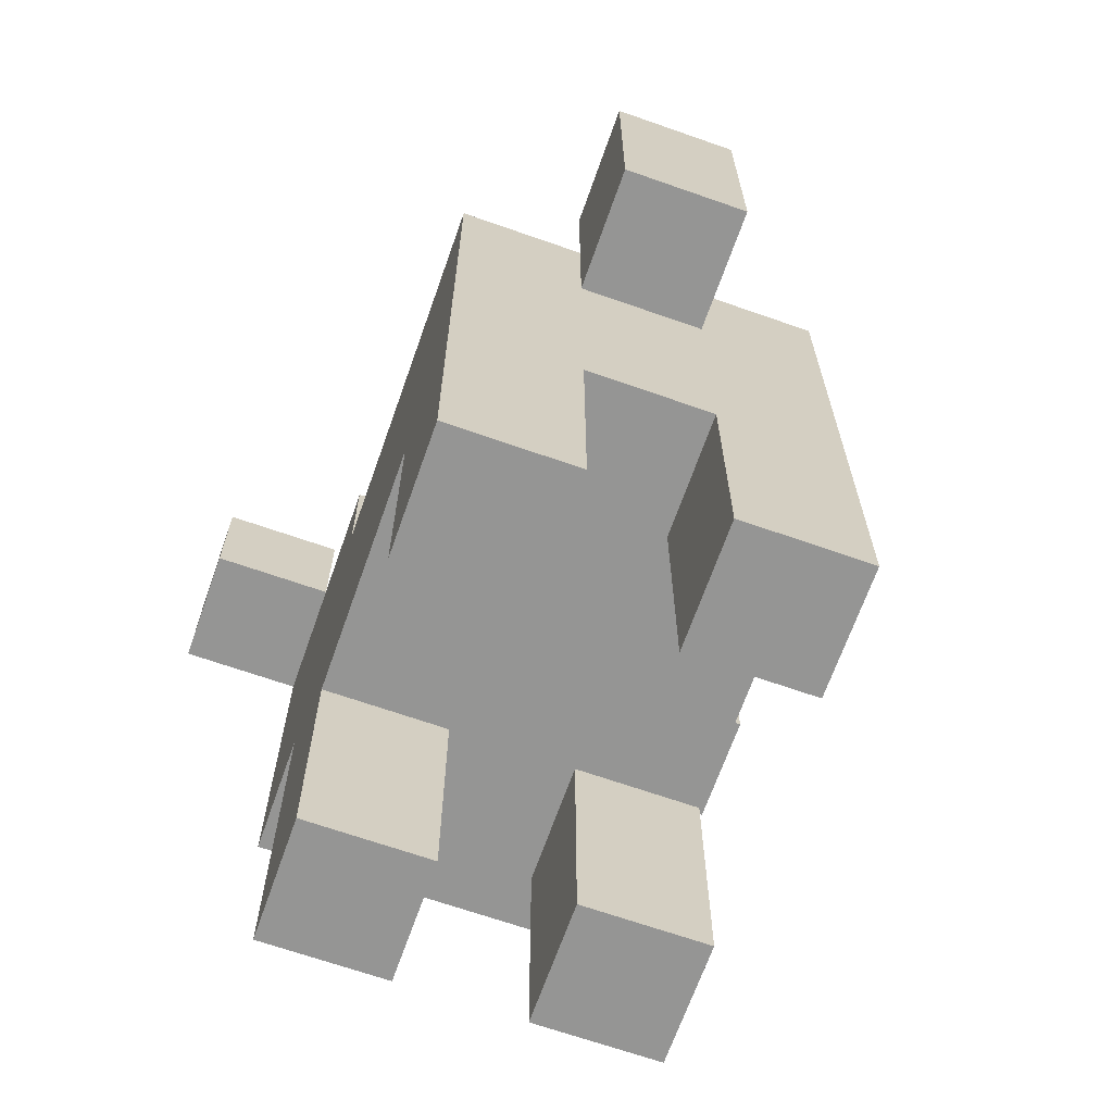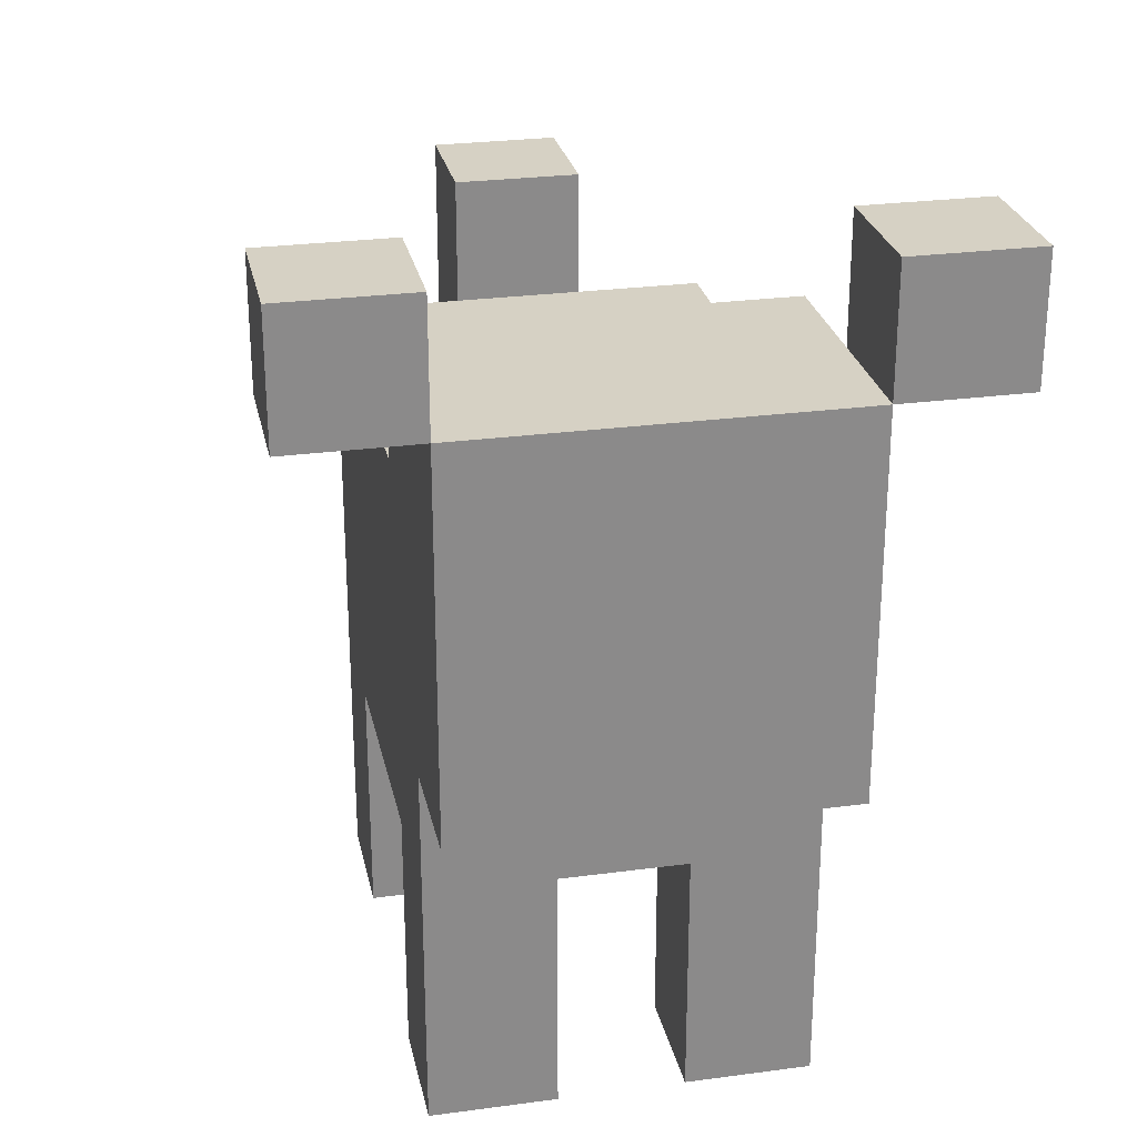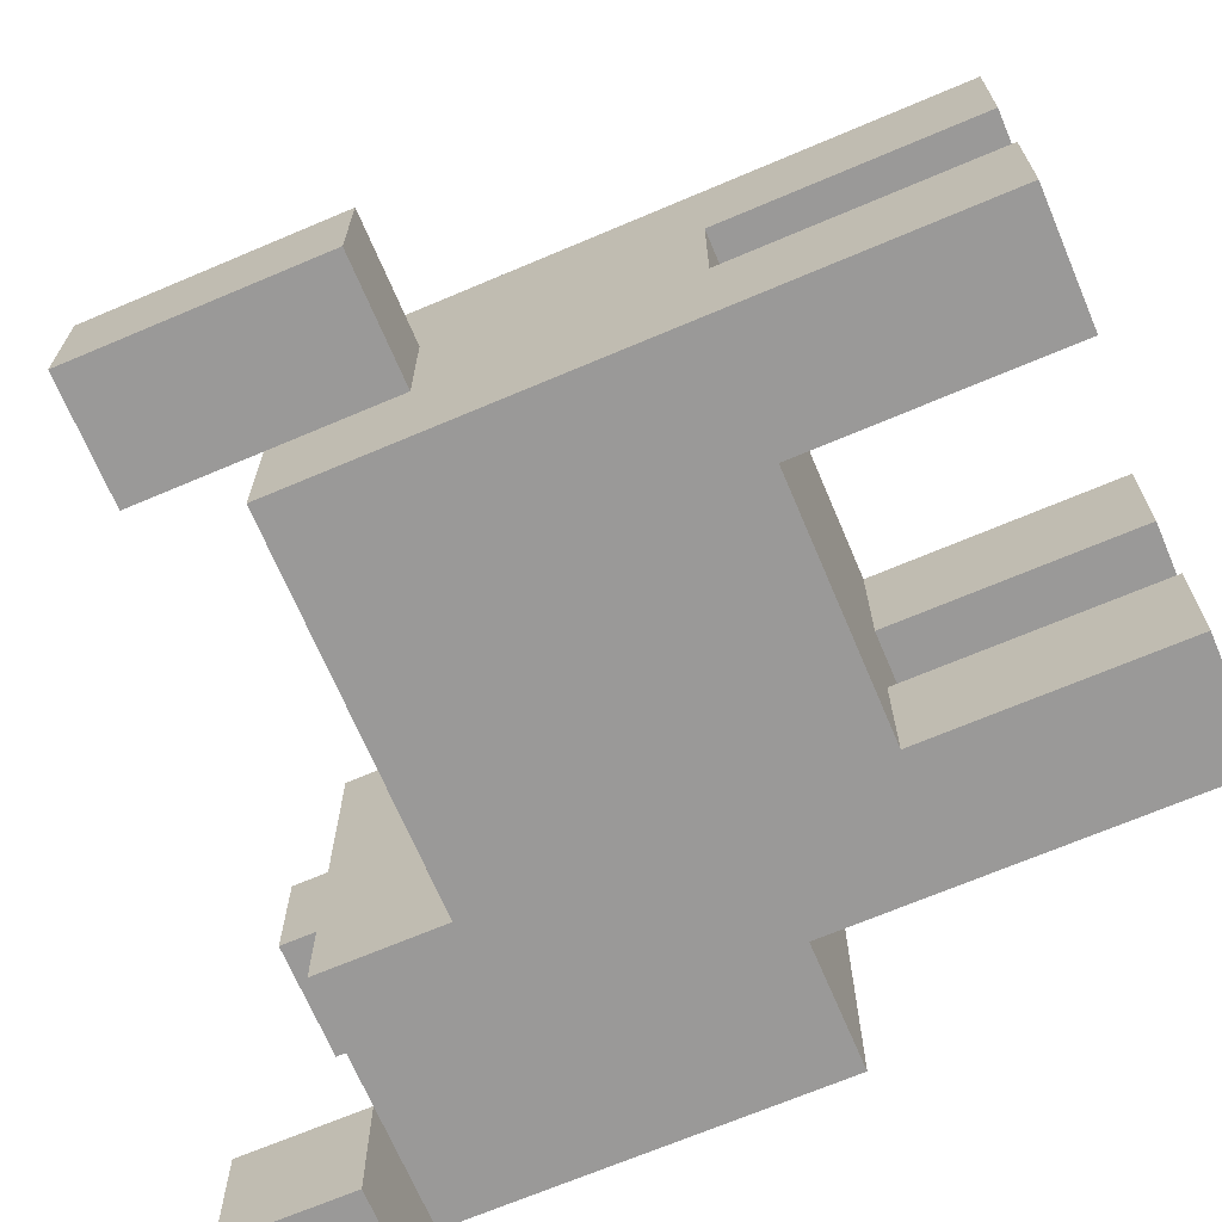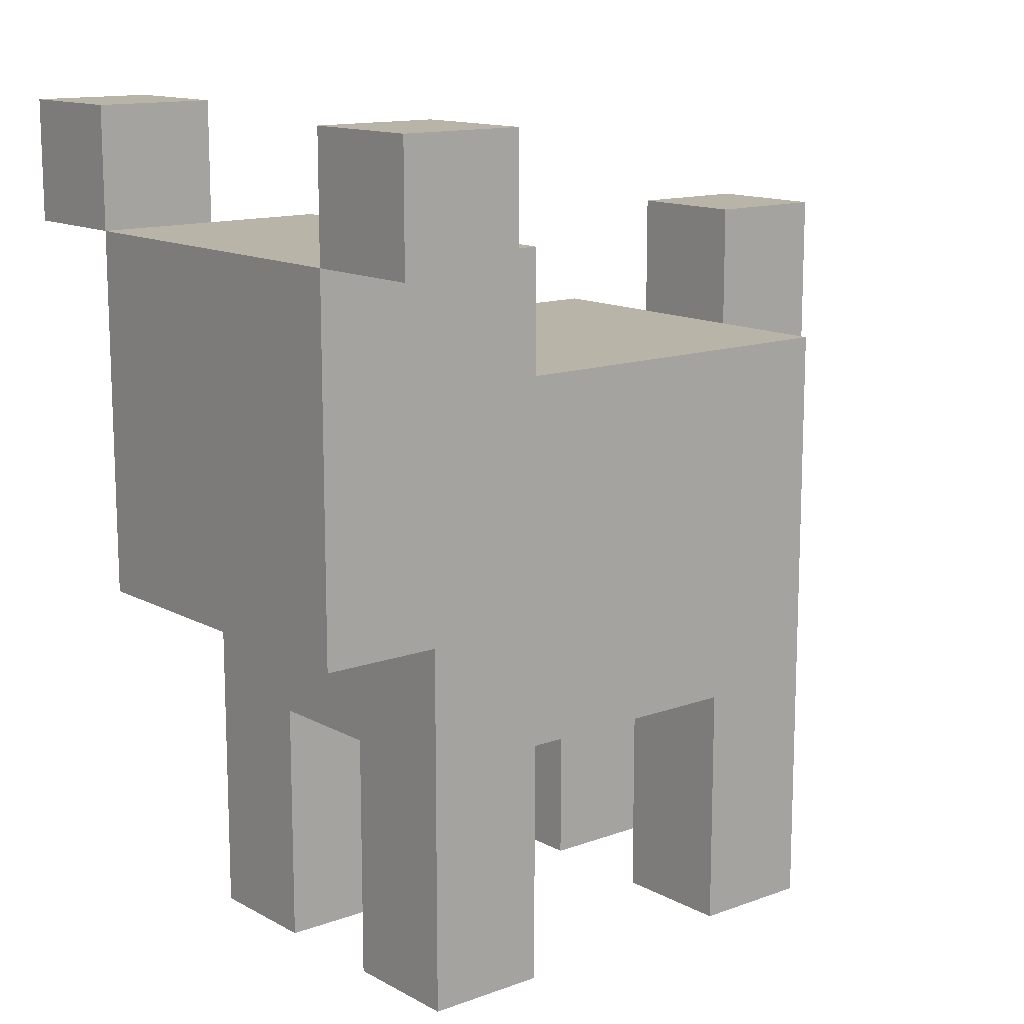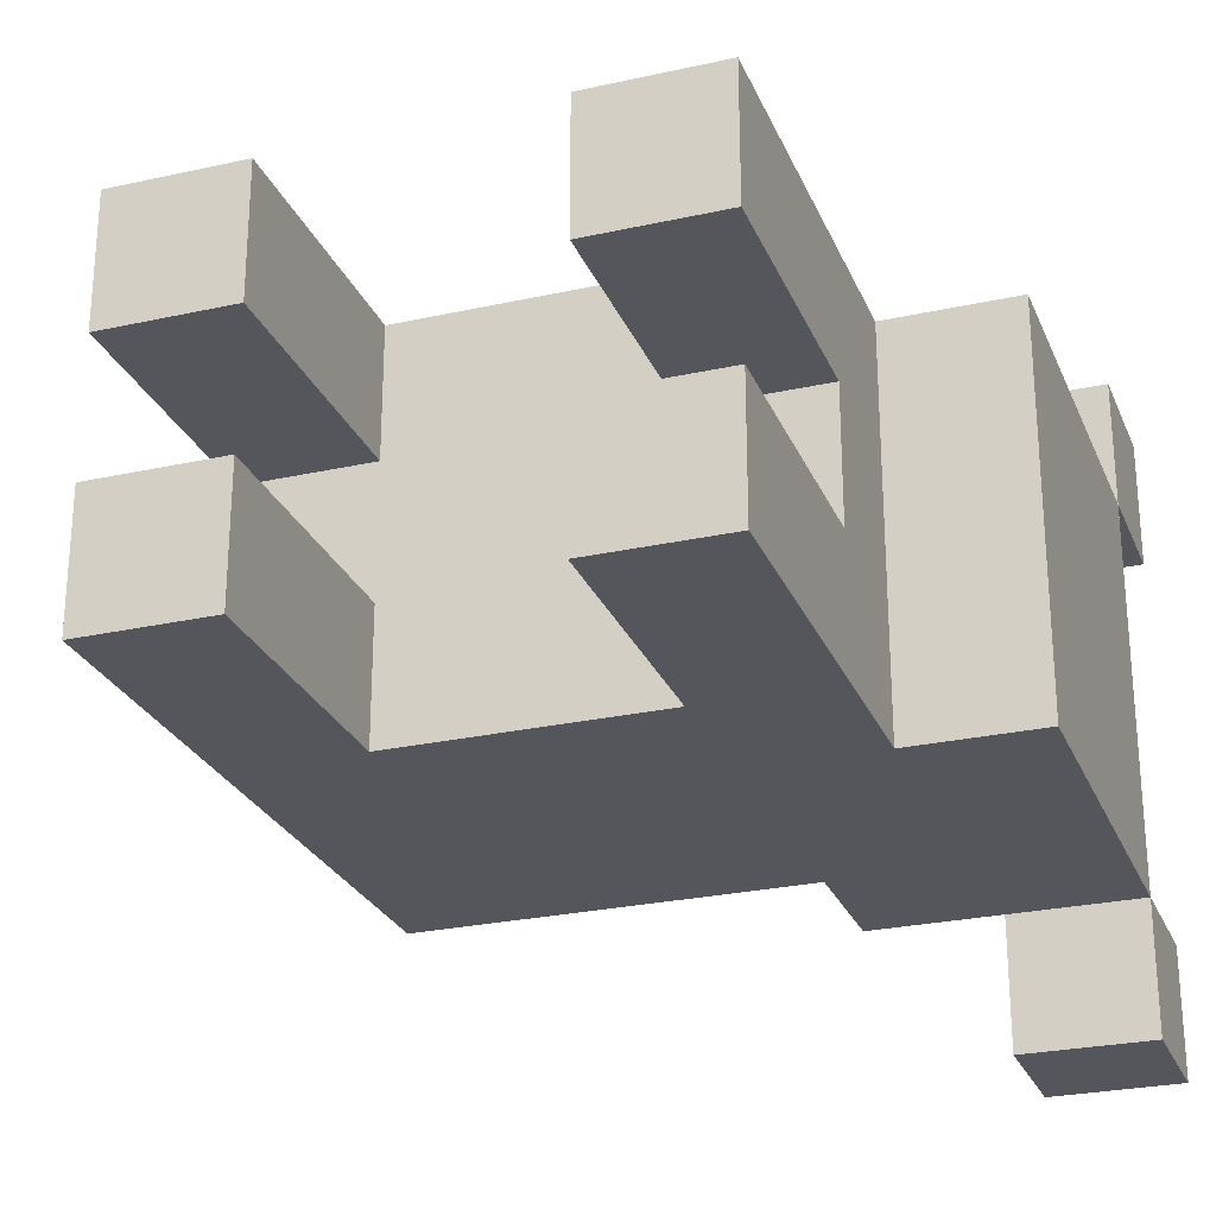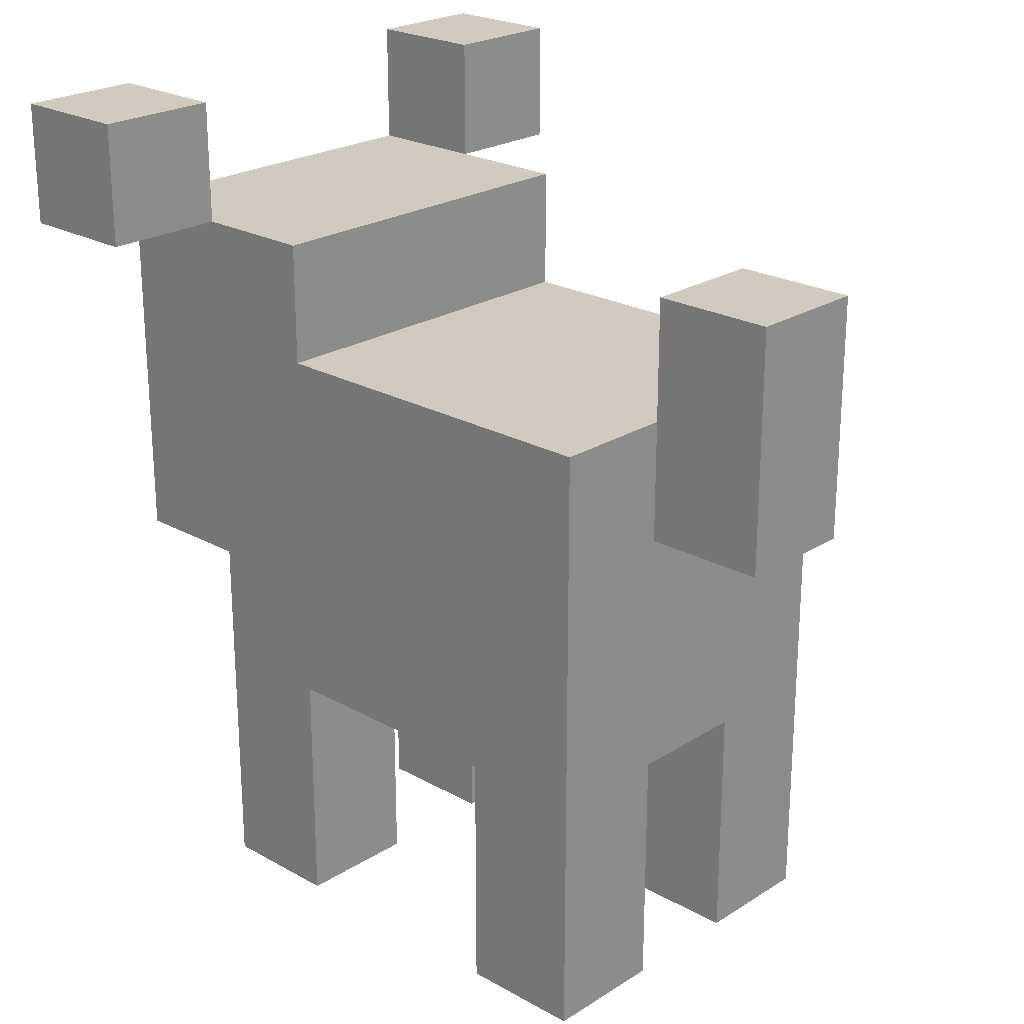
<metadata>
{"format":"obj","ext":"obj","renderer":"f3d","projection":"perspective","resolution":1024,"background":"white","views":[{"elev":-67.4,"azim":-109.4,"up":"+Y"},{"elev":26.7,"azim":78.2,"up":"+Y"},{"elev":-69.1,"azim":-67.0,"up":"+Z"},{"elev":13.3,"azim":140.5,"up":"+Y"},{"elev":-26.2,"azim":19.3,"up":"+Z"},{"elev":23.3,"azim":-136.7,"up":"+Y"}]}
</metadata>
<code>
o
v -0.3 0.4 0.1
v -0.3 0.4 0
v -0.3 0.5 0.1
v -0.3 0.5 0
v -0.3 0.6 0.1
v -0.3 0.6 0
v -0.2 0 0.2
v -0.2 0 0.1
v -0.2 0 0
v -0.2 0 -0.1
v -0.2 0.2 0.2
v -0.2 0.2 0.1
v -0.2 0.2 0
v -0.2 0.2 -0.1
v -0.2 0.3 0.2
v -0.2 0.3 0.1
v -0.2 0.3 0
v -0.2 0.3 -0.1
v -0.2 0.4 0.1
v -0.2 0.4 0
v -0.2 0.5 0.2
v -0.2 0.5 0.1
v -0.2 0.5 0
v -0.2 0.5 -0.1
v 0.1 0 0.2
v 0.1 0 0.1
v 0.1 0 0
v 0.1 0 -0.1
v 0.1 0.2 0.2
v 0.1 0.2 0.1
v 0.1 0.2 0
v 0.1 0.2 -0.1
v 0.1 0.5 0.2
v 0.1 0.5 0.1
v 0.1 0.5 0
v 0.1 0.5 -0.1
v 0.1 0.6 0.2
v 0.1 0.6 0.1
v 0.1 0.6 0
v 0.1 0.6 -0.1
v 0.2 0.6 0.3
v 0.2 0.6 0.2
v 0.2 0.6 -0.1
v 0.2 0.6 -0.2
v 0.2 0.7 0.3
v 0.2 0.7 0.2
v 0.2 0.7 -0.1
v 0.2 0.7 -0.2
v -0.2 0.5 0.1
v -0.2 0.5 0
v -0.2 0.6 0.1
v -0.2 0.6 0
v -0.1 0 0.2
v -0.1 0 0.1
v -0.1 0 0
v -0.1 0 -0.1
v -0.1 0.2 0.2
v -0.1 0.2 0.1
v -0.1 0.2 0
v -0.1 0.2 -0.1
v 0.2 0 0.2
v 0.2 0 0.1
v 0.2 0 0
v 0.2 0 -0.1
v 0.2 0.2 0.1
v 0.2 0.2 0
v 0.2 0.3 0.2
v 0.2 0.3 0.1
v 0.2 0.3 0
v 0.2 0.3 -0.1
v 0.3 0.3 0.2
v 0.3 0.3 0.1
v 0.3 0.3 0
v 0.3 0.3 -0.1
v 0.3 0.4 0.2
v 0.3 0.4 0.1
v 0.3 0.4 0
v 0.3 0.4 -0.1
v 0.3 0.5 0.2
v 0.3 0.5 0.1
v 0.3 0.5 0
v 0.3 0.5 -0.1
v 0.3 0.6 0.3
v 0.3 0.6 0.2
v 0.3 0.6 -0.1
v 0.3 0.6 -0.2
v 0.3 0.7 0.3
v 0.3 0.7 0.2
v 0.3 0.7 -0.1
v 0.3 0.7 -0.2
v 0.2 0.6 0.3
v 0.2 0.7 0.3
v 0.3 0.6 0.3
v 0.3 0.7 0.3
v -0.2 0 0.2
v -0.2 0.2 0.2
v -0.2 0.3 0.2
v -0.2 0.5 0.2
v -0.1 0 0.2
v -0.1 0.2 0.2
v -0.1 0.3 0.2
v -0.1 0.4 0.2
v 0 0.4 0.2
v 0 0.5 0.2
v 0.1 0 0.2
v 0.1 0.2 0.2
v 0.1 0.3 0.2
v 0.1 0.5 0.2
v 0.1 0.6 0.2
v 0.2 0 0.2
v 0.2 0.3 0.2
v 0.2 0.4 0.2
v 0.2 0.5 0.2
v 0.2 0.6 0.2
v 0.3 0.3 0.2
v 0.3 0.4 0.2
v 0.3 0.5 0.2
v 0.3 0.6 0.2
v -0.3 0.4 0.1
v -0.3 0.5 0.1
v -0.3 0.6 0.1
v -0.2 0.4 0.1
v -0.2 0.5 0.1
v -0.2 0.6 0.1
v -0.2 0 0
v -0.2 0.2 0
v -0.1 0 0
v -0.1 0.2 0
v 0.1 0 0
v 0.1 0.2 0
v 0.2 0 0
v 0.2 0.2 0
v 0.2 0.6 -0.1
v 0.2 0.7 -0.1
v 0.3 0.6 -0.1
v 0.3 0.7 -0.1
v 0.2 0.6 0.2
v 0.2 0.7 0.2
v 0.3 0.6 0.2
v 0.3 0.7 0.2
v -0.2 0 0.1
v -0.2 0.2 0.1
v -0.1 0 0.1
v -0.1 0.2 0.1
v 0.1 0 0.1
v 0.1 0.2 0.1
v 0.2 0 0.1
v 0.2 0.2 0.1
v -0.3 0.4 0
v -0.3 0.5 0
v -0.3 0.6 0
v -0.2 0.4 0
v -0.2 0.5 0
v -0.2 0.6 0
v -0.2 0 -0.1
v -0.2 0.2 -0.1
v -0.2 0.3 -0.1
v -0.2 0.5 -0.1
v -0.1 0 -0.1
v -0.1 0.2 -0.1
v -0.1 0.3 -0.1
v -0.1 0.4 -0.1
v 0 0.4 -0.1
v 0 0.5 -0.1
v 0.1 0 -0.1
v 0.1 0.2 -0.1
v 0.1 0.3 -0.1
v 0.1 0.5 -0.1
v 0.1 0.6 -0.1
v 0.2 0 -0.1
v 0.2 0.3 -0.1
v 0.2 0.4 -0.1
v 0.2 0.5 -0.1
v 0.2 0.6 -0.1
v 0.3 0.3 -0.1
v 0.3 0.4 -0.1
v 0.3 0.5 -0.1
v 0.3 0.6 -0.1
v 0.2 0.6 -0.2
v 0.2 0.7 -0.2
v 0.3 0.6 -0.2
v 0.3 0.7 -0.2
v -0.2 0 0.2
v -0.1 0 0.2
v 0.1 0 0.2
v 0.2 0 0.2
v -0.2 0 0.1
v -0.1 0 0.1
v 0.1 0 0.1
v 0.2 0 0.1
v -0.2 0 0
v -0.1 0 0
v 0.1 0 0
v 0.2 0 0
v -0.2 0 -0.1
v -0.1 0 -0.1
v 0.1 0 -0.1
v 0.2 0 -0.1
v -0.1 0.2 0.2
v 0.1 0.2 0.2
v -0.2 0.2 0.1
v -0.1 0.2 0.1
v 0.1 0.2 0.1
v 0.2 0.2 0.1
v -0.2 0.2 0
v -0.1 0.2 0
v 0.1 0.2 0
v 0.2 0.2 0
v -0.1 0.2 -0.1
v 0.1 0.2 -0.1
v 0.2 0.3 0.2
v 0.3 0.3 0.2
v 0.2 0.3 0.1
v 0.3 0.3 0.1
v 0.2 0.3 0
v 0.3 0.3 0
v 0.2 0.3 -0.1
v 0.3 0.3 -0.1
v -0.3 0.4 0.1
v -0.2 0.4 0.1
v -0.3 0.4 0
v -0.2 0.4 0
v 0.2 0.6 0.3
v 0.3 0.6 0.3
v 0.2 0.6 0.2
v 0.3 0.6 0.2
v 0.2 0.6 -0.1
v 0.3 0.6 -0.1
v 0.2 0.6 -0.2
v 0.3 0.6 -0.2
v -0.2 0.5 0.2
v 0 0.5 0.2
v 0.1 0.5 0.2
v -0.2 0.5 0.1
v -0.1 0.5 0.1
v 0 0.5 0.1
v 0.1 0.5 0.1
v -0.2 0.5 0
v -0.1 0.5 0
v 0 0.5 0
v 0.1 0.5 0
v -0.2 0.5 -0.1
v 0 0.5 -0.1
v 0.1 0.5 -0.1
v 0.1 0.6 0.2
v 0.2 0.6 0.2
v 0.3 0.6 0.2
v -0.3 0.6 0.1
v -0.2 0.6 0.1
v 0.1 0.6 0.1
v 0.2 0.6 0.1
v -0.3 0.6 0
v -0.2 0.6 0
v 0.1 0.6 0
v 0.2 0.6 0
v 0.1 0.6 -0.1
v 0.2 0.6 -0.1
v 0.3 0.6 -0.1
v 0.2 0.7 0.3
v 0.3 0.7 0.3
v 0.2 0.7 0.2
v 0.3 0.7 0.2
v 0.2 0.7 -0.1
v 0.3 0.7 -0.1
v 0.2 0.7 -0.2
v 0.3 0.7 -0.2
f 3 2 1
f 4 2 3
f 5 4 3
f 6 4 5
f 11 8 7
f 12 8 11
f 13 10 9
f 14 10 13
f 15 12 11
f 16 13 12
f 16 12 15
f 17 14 13
f 17 13 16
f 18 14 17
f 19 16 15
f 19 17 16
f 19 18 17
f 20 18 19
f 21 19 15
f 22 19 21
f 23 18 20
f 24 18 23
f 29 26 25
f 30 26 29
f 31 28 27
f 32 28 31
f 37 34 33
f 38 35 34
f 38 34 37
f 39 36 35
f 39 35 38
f 40 36 39
f 45 42 41
f 46 42 45
f 47 44 43
f 48 44 47
f 49 50 51
f 51 50 52
f 53 54 57
f 57 54 58
f 55 56 59
f 59 56 60
f 61 62 65
f 63 64 66
f 61 65 67
f 65 66 67
f 67 66 68
f 66 64 69
f 68 66 69
f 69 64 70
f 71 72 75
f 72 73 76
f 75 72 76
f 73 74 77
f 76 73 77
f 77 74 78
f 75 76 79
f 76 77 80
f 79 76 80
f 77 78 81
f 80 77 81
f 81 78 82
f 79 80 84
f 80 81 84
f 81 82 84
f 84 82 85
f 83 84 87
f 87 84 88
f 85 86 89
f 89 86 90
f 93 92 91
f 94 92 93
f 99 96 95
f 100 97 96
f 100 96 99
f 101 98 97
f 101 97 100
f 102 98 101
f 103 98 102
f 103 102 101
f 104 98 103
f 106 101 100
f 107 103 101
f 107 104 103
f 107 101 106
f 108 104 107
f 110 108 107
f 110 109 108
f 110 107 106
f 110 106 105
f 111 109 110
f 112 109 111
f 113 109 112
f 114 109 113
f 115 112 111
f 116 113 112
f 116 112 115
f 117 114 113
f 117 113 116
f 118 114 117
f 122 120 119
f 123 121 120
f 123 120 122
f 124 121 123
f 127 126 125
f 128 126 127
f 131 130 129
f 132 130 131
f 135 134 133
f 136 134 135
f 137 138 139
f 139 138 140
f 141 142 143
f 143 142 144
f 145 146 147
f 147 146 148
f 149 150 152
f 150 151 153
f 152 150 153
f 153 151 154
f 155 156 159
f 156 157 160
f 159 156 160
f 157 158 161
f 160 157 161
f 161 158 162
f 162 158 163
f 161 162 163
f 163 158 164
f 160 161 166
f 161 163 167
f 163 164 167
f 166 161 167
f 167 164 168
f 167 168 170
f 168 169 170
f 166 167 170
f 165 166 170
f 170 169 171
f 171 169 172
f 172 169 173
f 173 169 174
f 171 172 175
f 172 173 176
f 175 172 176
f 173 174 177
f 176 173 177
f 177 174 178
f 179 180 181
f 181 180 182
f 187 184 183
f 188 184 187
f 189 186 185
f 190 186 189
f 195 192 191
f 196 192 195
f 197 194 193
f 198 194 197
f 202 200 199
f 203 200 202
f 205 202 201
f 205 204 203
f 205 203 202
f 206 204 205
f 207 204 206
f 208 204 207
f 209 207 206
f 210 207 209
f 213 212 211
f 214 212 213
f 215 214 213
f 216 214 215
f 217 216 215
f 218 216 217
f 221 220 219
f 222 220 221
f 225 224 223
f 226 224 225
f 229 228 227
f 230 228 229
f 231 232 234
f 234 232 235
f 232 233 236
f 235 232 236
f 236 233 237
f 234 235 238
f 235 236 239
f 238 235 239
f 236 237 240
f 239 236 240
f 240 237 241
f 238 239 242
f 239 240 242
f 240 241 243
f 242 240 243
f 243 241 244
f 245 246 250
f 246 247 250
f 250 247 251
f 248 249 252
f 252 249 253
f 250 251 254
f 251 247 255
f 254 251 255
f 254 255 256
f 255 247 257
f 256 255 257
f 257 247 258
f 259 260 261
f 261 260 262
f 263 264 265
f 265 264 266

</code>
